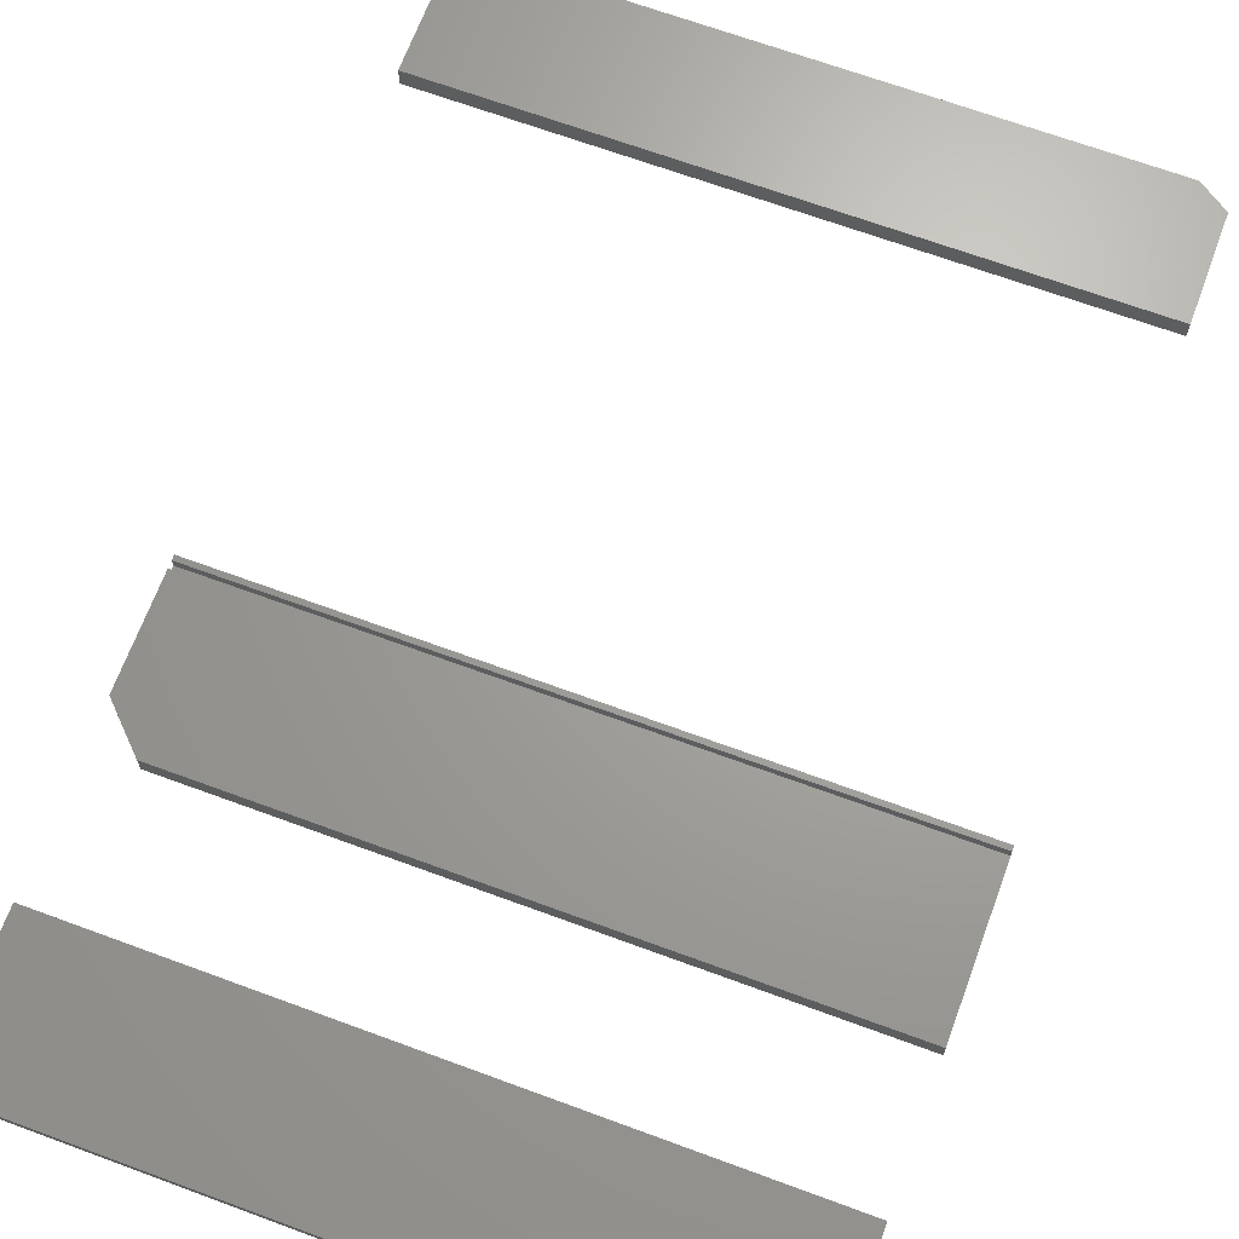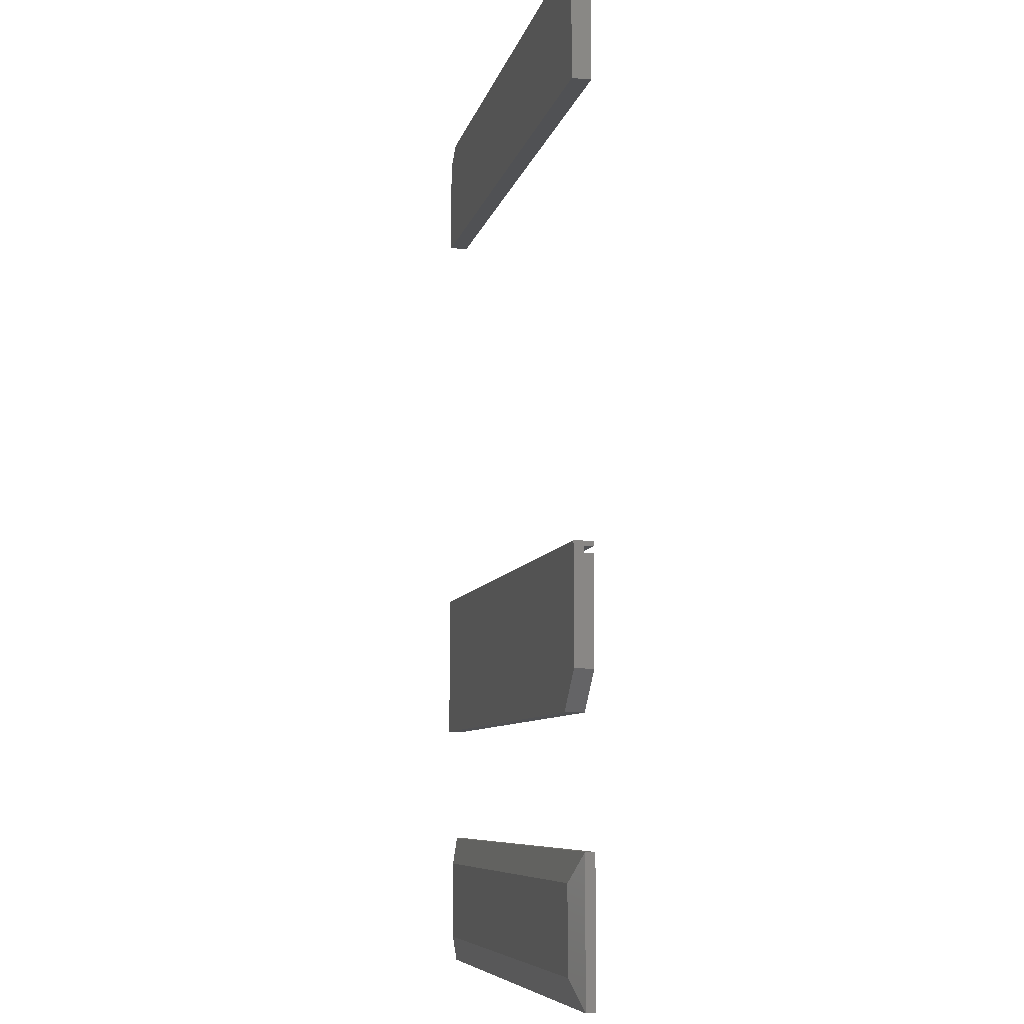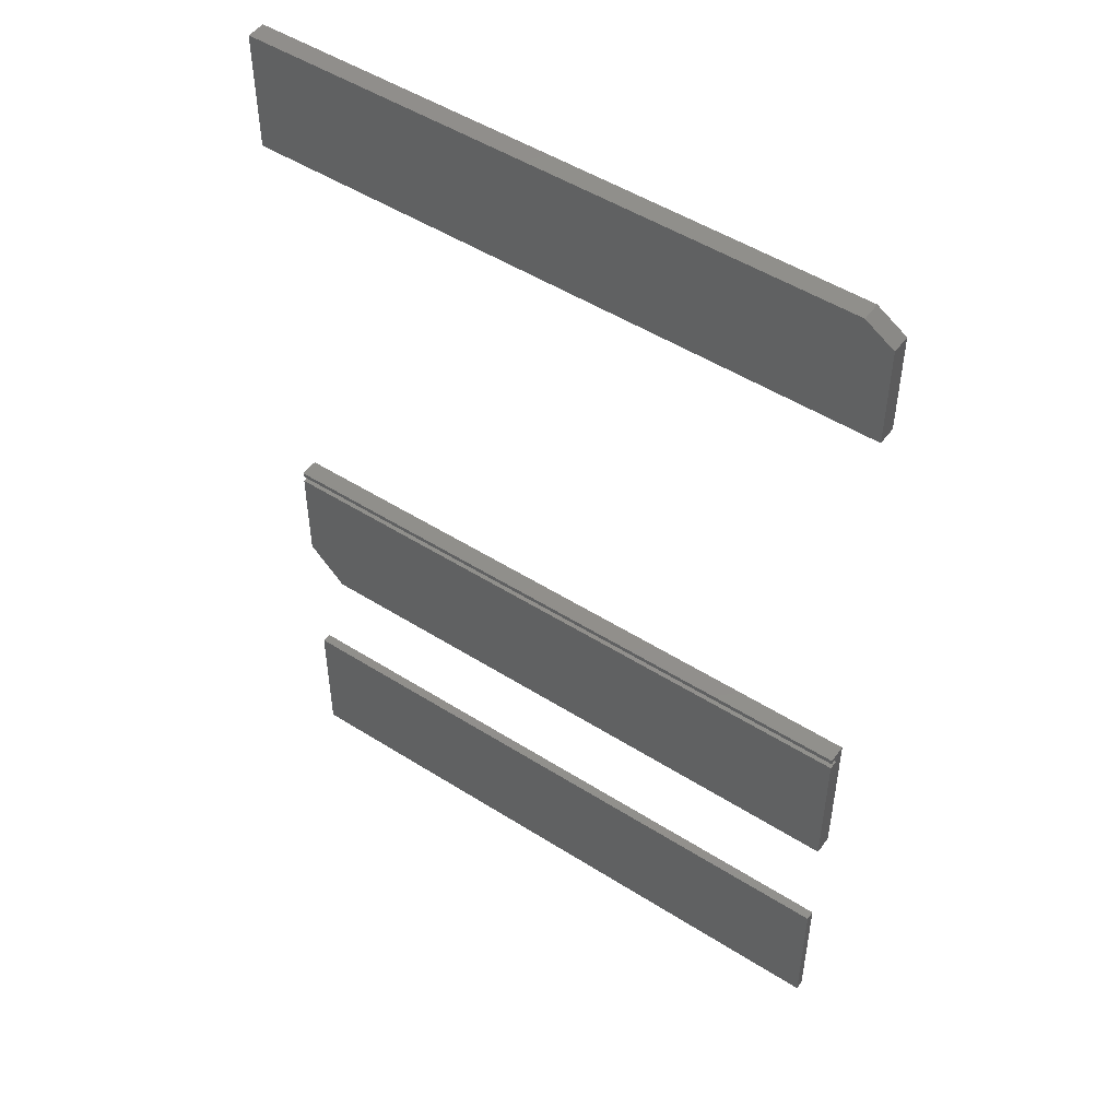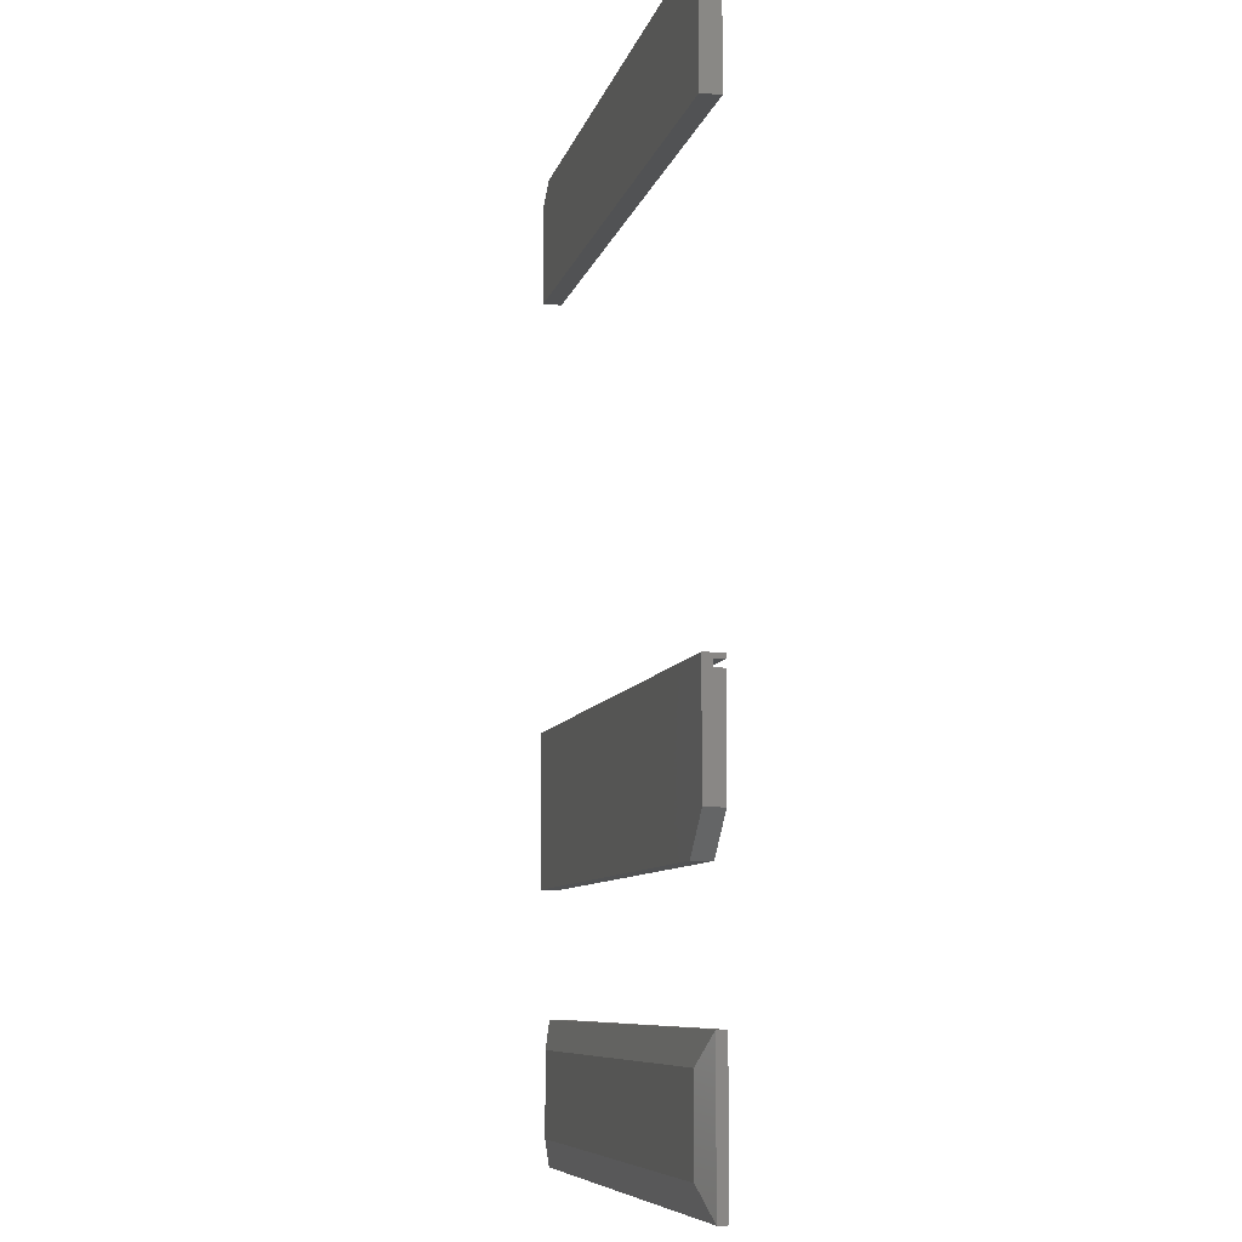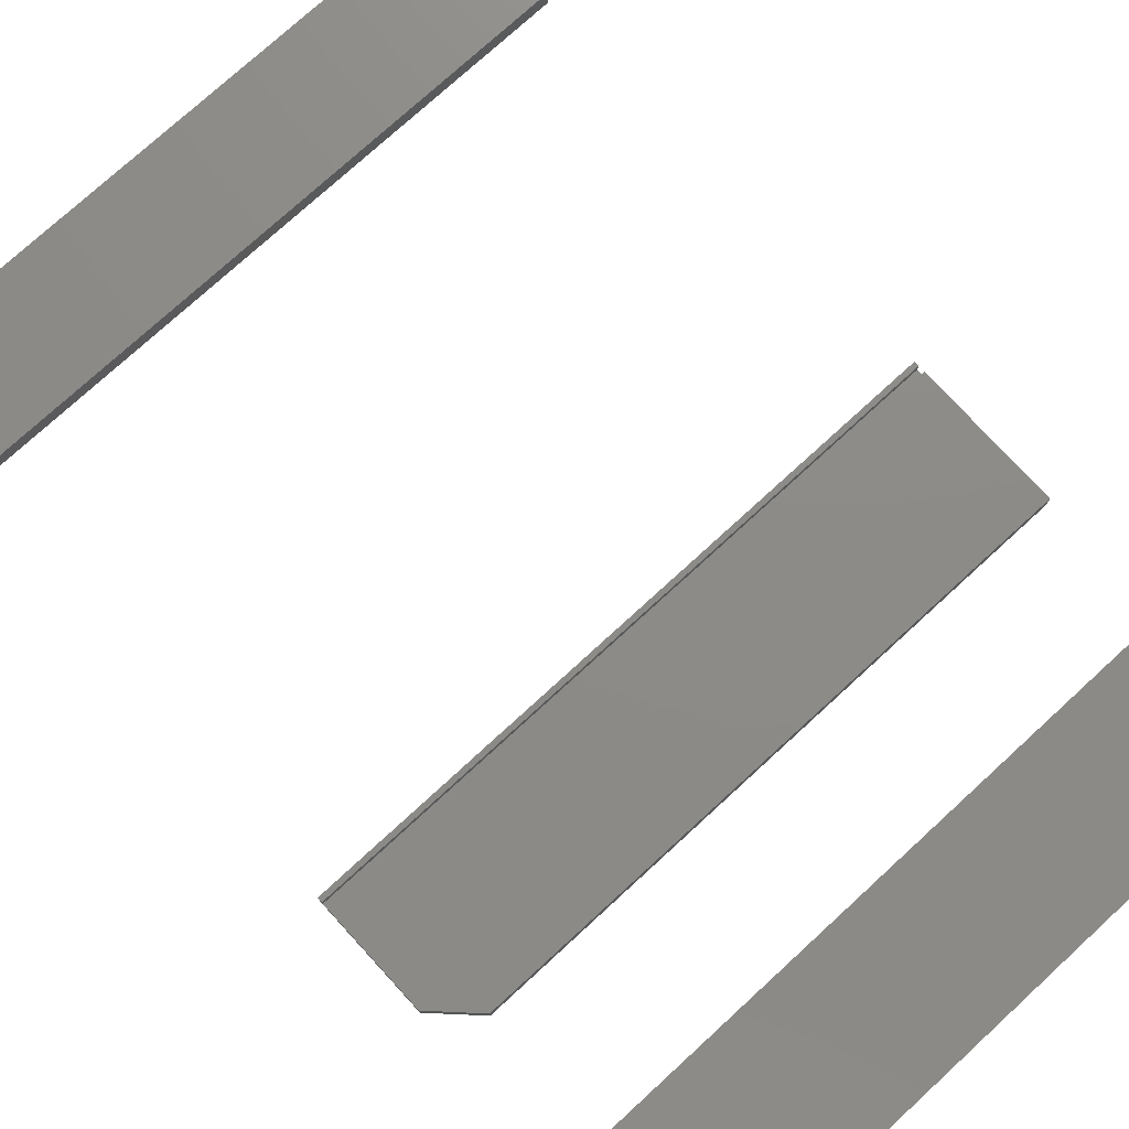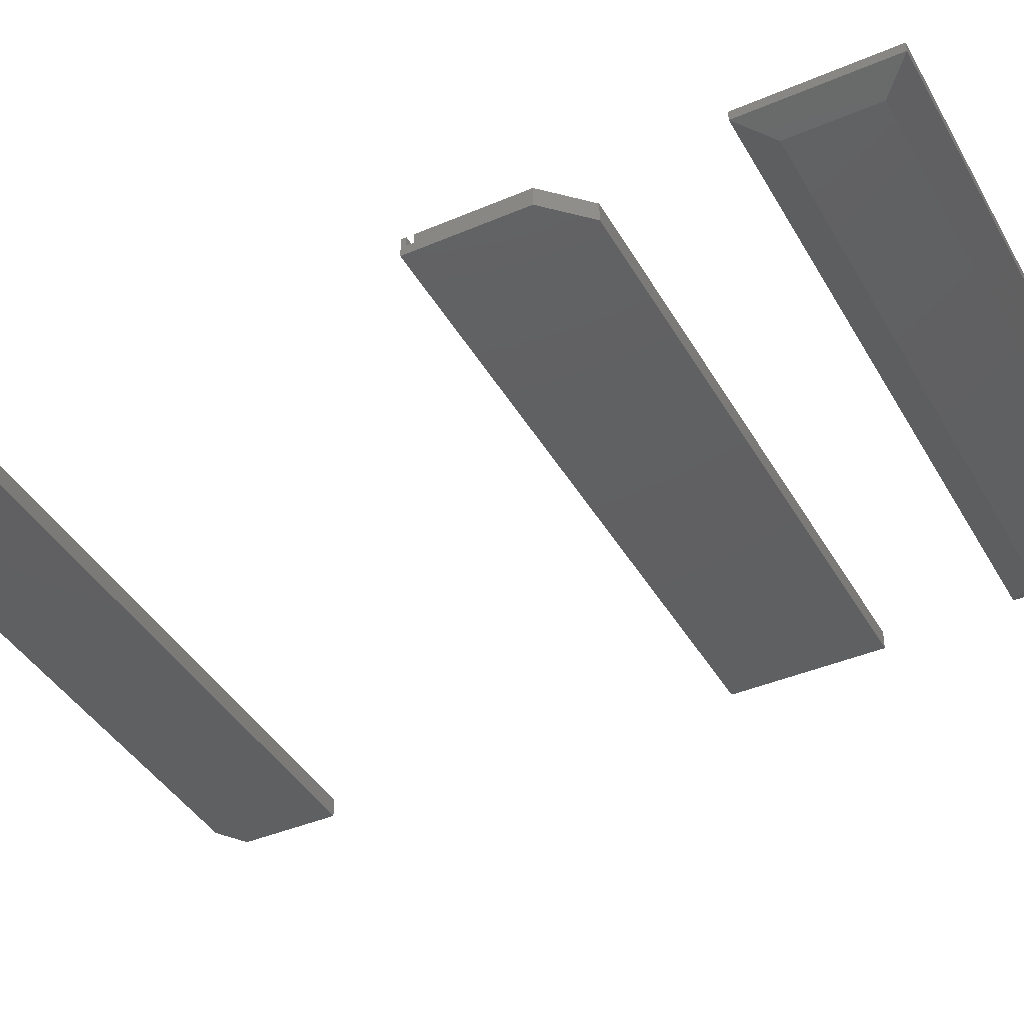
<metadata>
{"format":"stl","ext":"stl","renderer":"f3d","projection":"perspective","resolution":1024,"background":"white","views":[{"elev":67.7,"azim":20.3,"up":"+Z"},{"elev":-7.6,"azim":-101.8,"up":"+Y"},{"elev":49.7,"azim":35.0,"up":"+Y"},{"elev":-8.1,"azim":-102.6,"up":"+Y"},{"elev":76.1,"azim":-42.5,"up":"+Z"},{"elev":-41.1,"azim":-62.5,"up":"+Z"}]}
</metadata>
<code>
# stl→obj: 40 verts, 68 faces
v -0.2656 0.6484 0.01562
v 0.2578 0.6484 0.01562
v -0.2656 0.7476 0.01562
v 0.2578 0.732 0.01562
v 0.2344 0.7476 0.01562
v 0.2344 0.7476 0
v 0.2578 0.732 0
v -0.2656 0.7476 0
v 0.2578 0.6484 0
v -0.2656 0.6484 0
v 0.2578 0.1641 0
v 0.2578 0.2812 0.01562
v 0.2578 0.1641 0.01562
v 0.2578 0.2812 0.007812
v 0.2578 0.2908 0
v 0.2578 0.2908 0.01562
v 0.2578 0.2868 0.01562
v 0.2578 0.2868 0.007812
v -0.2656 0.2908 0.01562
v -0.2656 0.2868 0.007812
v -0.2656 0.2868 0.01562
v -0.2656 0.2908 0
v -0.2656 0.2812 0.007812
v -0.2656 0.1953 0
v -0.2656 0.2812 0.01562
v -0.2656 0.1953 0.01562
v -0.2344 0.1641 0.01562
v -0.2344 0.1641 0
v -0.2422 -0.03125 0
v -0.2422 0.03758 0
v 0.2344 -0.03125 0
v 0.2344 0.03758 0
v -0.2656 0.06102 0.01562
v -0.2656 0.06102 0.007812
v -0.2656 -0.05469 0.01562
v -0.2656 -0.05469 0.007812
v 0.2578 0.06102 0.01562
v 0.2578 0.06102 0.007812
v 0.2578 -0.05469 0.01562
v 0.2578 -0.05469 0.007812
f 1 2 3
f 3 2 4
f 3 4 5
f 6 7 8
f 8 7 9
f 8 9 10
f 5 6 3
f 3 6 8
f 2 9 4
f 4 9 7
f 5 4 6
f 6 4 7
f 3 8 1
f 1 8 10
f 1 10 2
f 2 10 9
f 11 12 13
f 11 14 12
f 15 16 17
f 15 17 18
f 15 18 14
f 15 14 11
f 19 20 21
f 19 22 20
f 22 23 20
f 22 24 23
f 24 25 23
f 24 26 25
f 12 25 13
f 13 25 26
f 13 26 27
f 21 17 19
f 19 17 16
f 23 14 20
f 20 14 18
f 18 17 20
f 20 17 21
f 23 25 14
f 14 25 12
f 28 24 11
f 11 24 22
f 11 22 15
f 27 28 13
f 13 28 11
f 28 27 24
f 24 27 26
f 16 15 19
f 19 15 22
f 29 30 31
f 31 30 32
f 33 34 35
f 35 34 36
f 37 38 33
f 33 38 34
f 39 40 37
f 37 40 38
f 35 36 39
f 39 36 40
f 38 32 34
f 34 32 30
f 40 31 38
f 38 31 32
f 36 29 40
f 40 29 31
f 34 30 36
f 36 30 29
f 35 39 33
f 33 39 37

</code>
